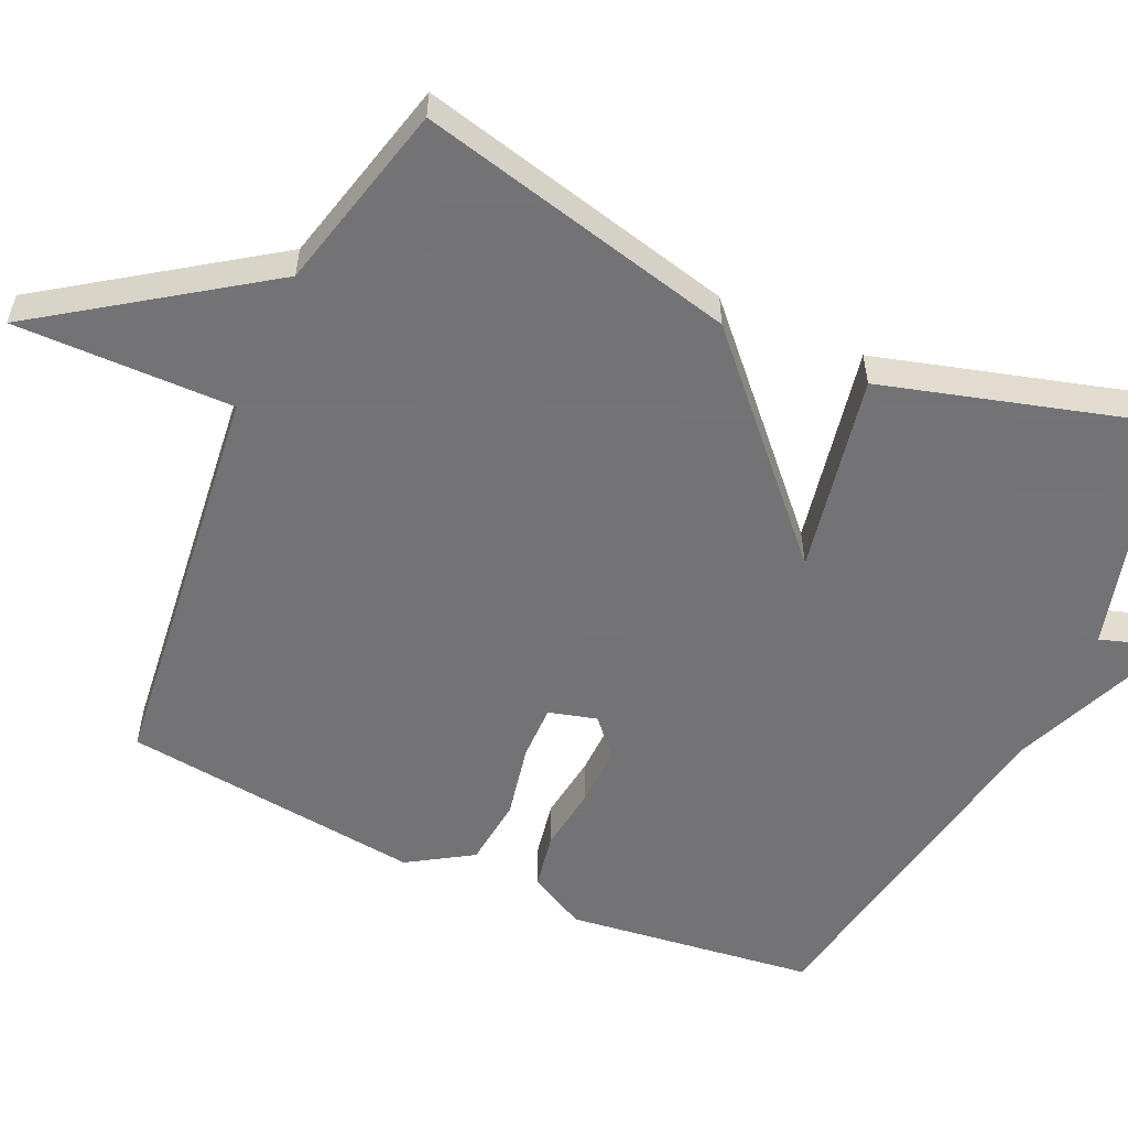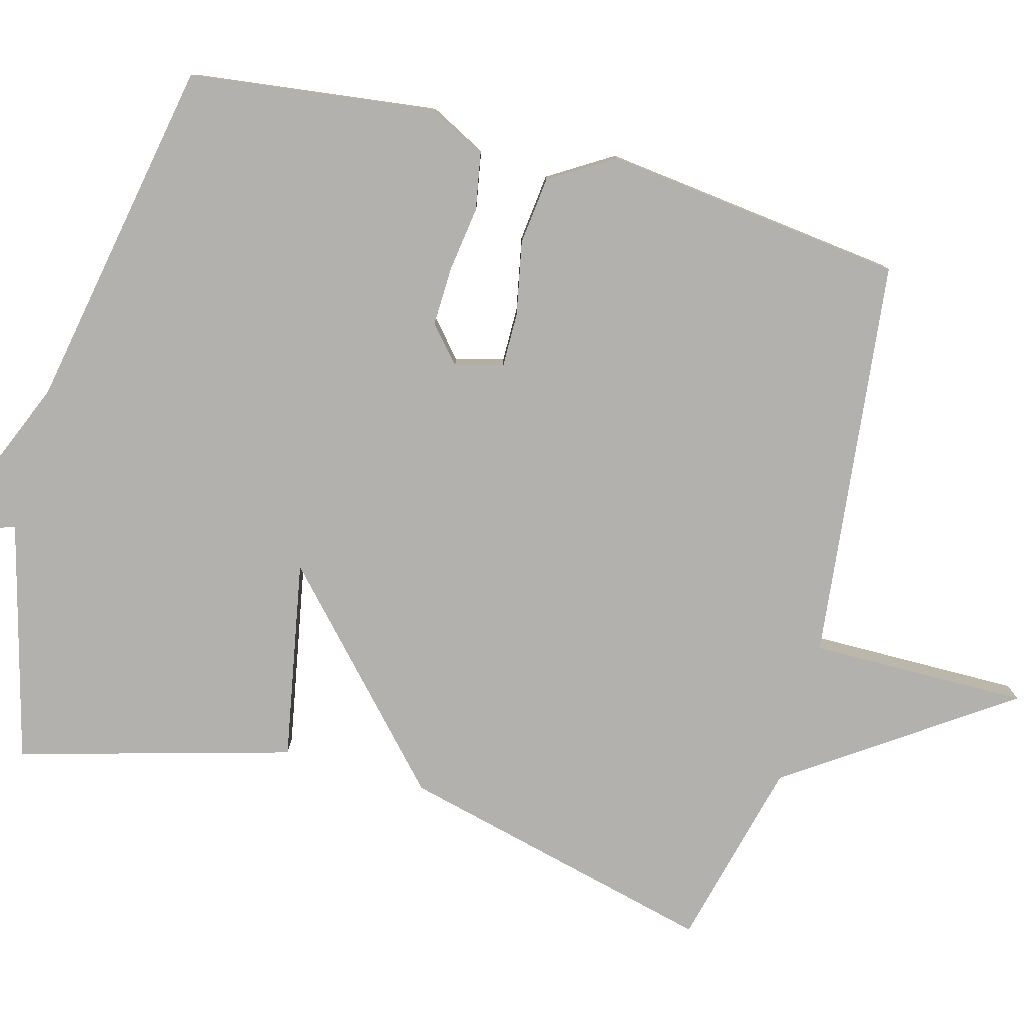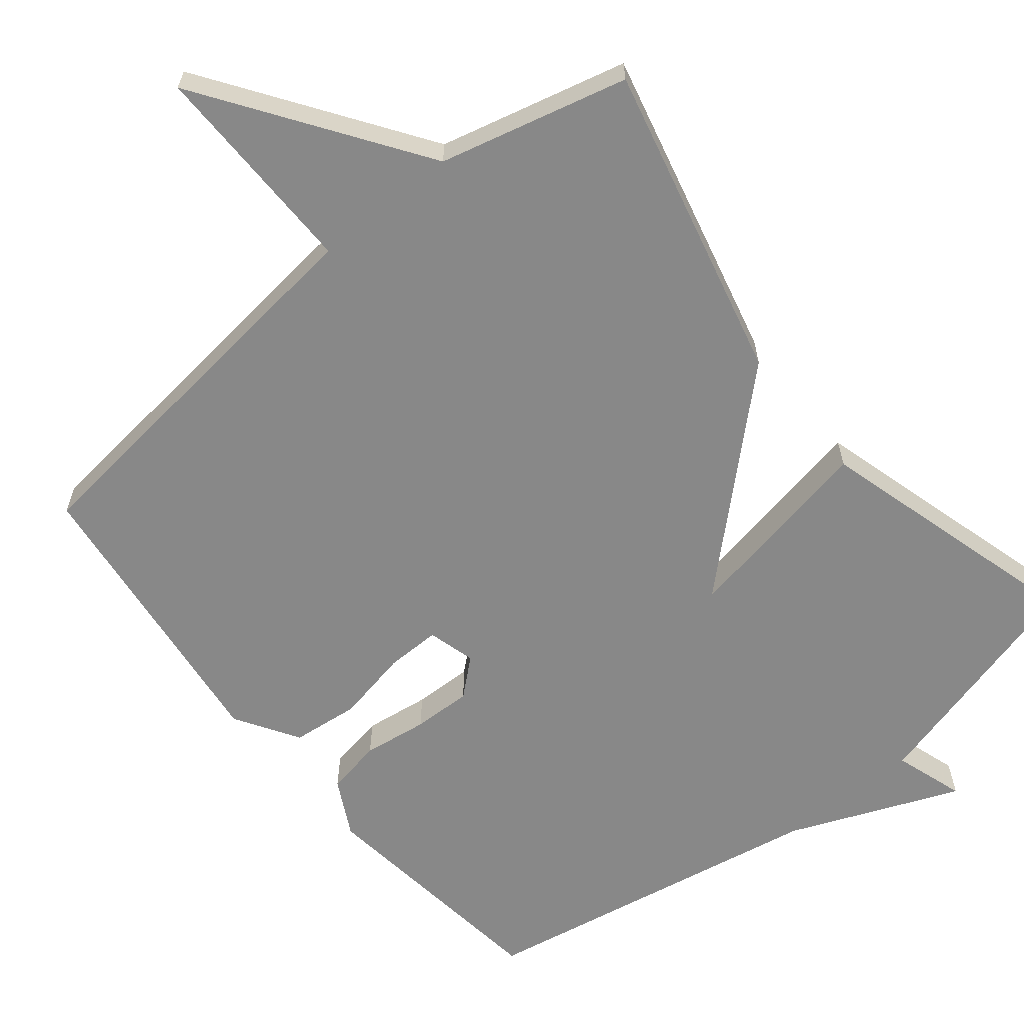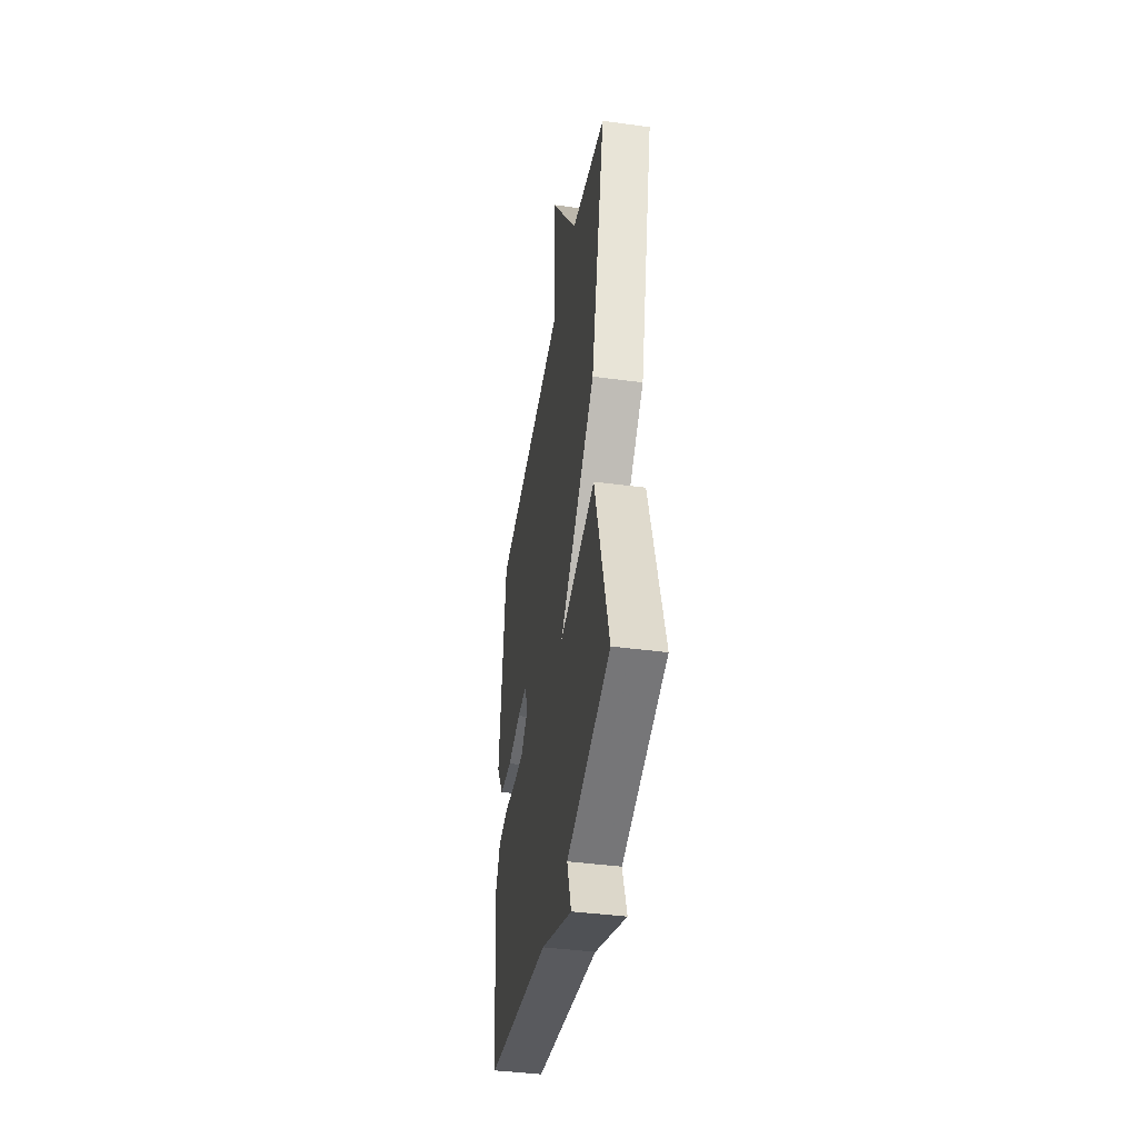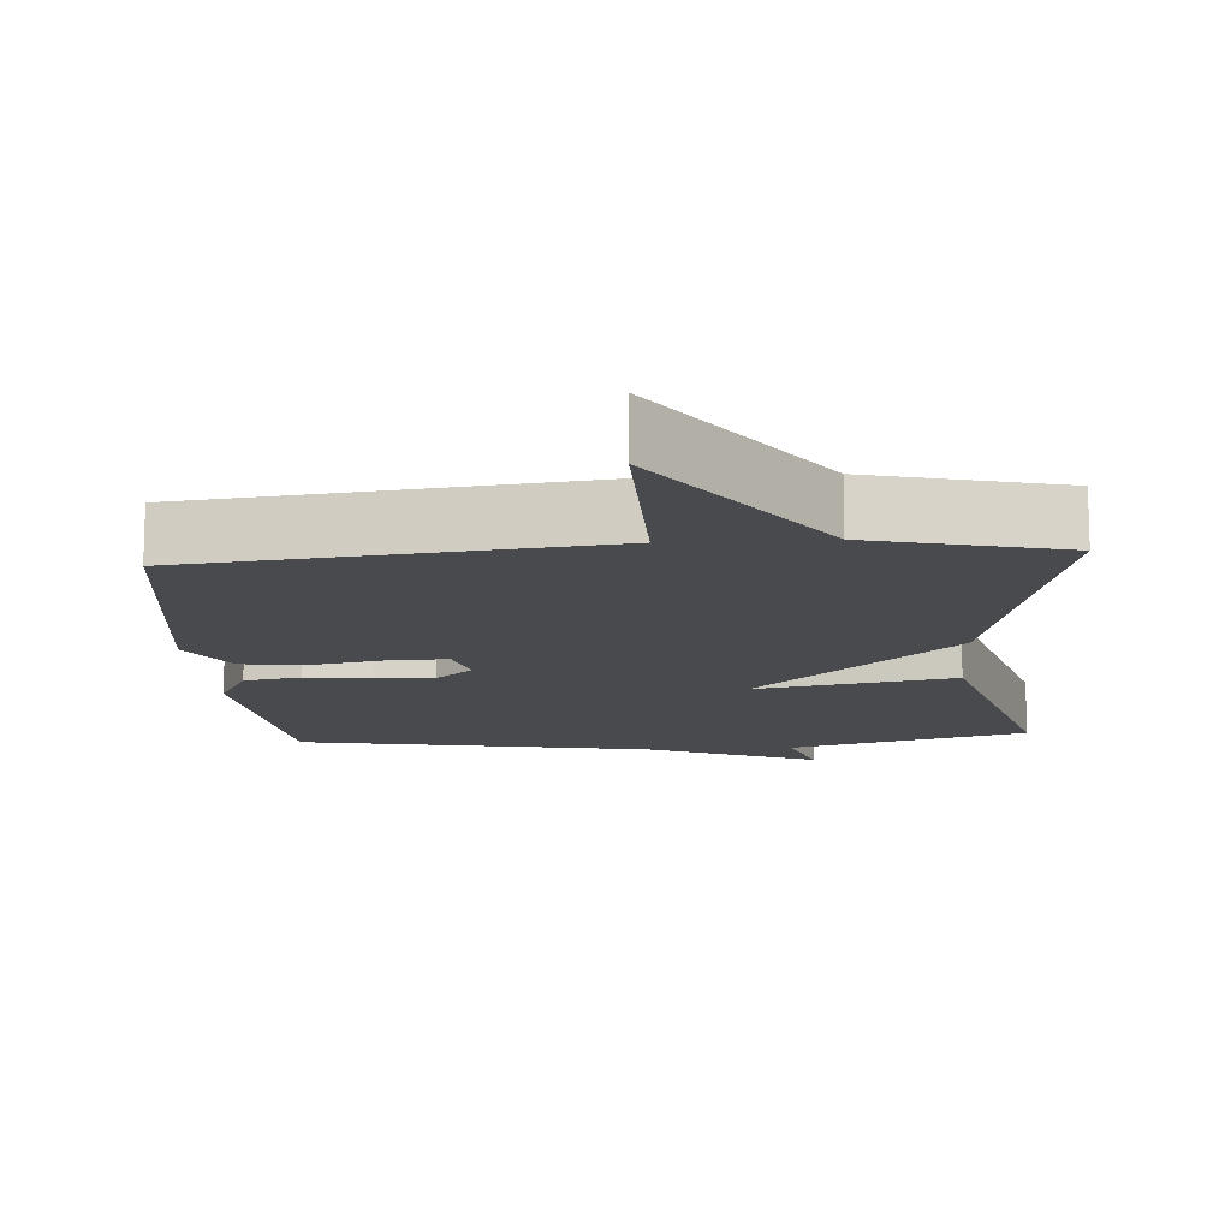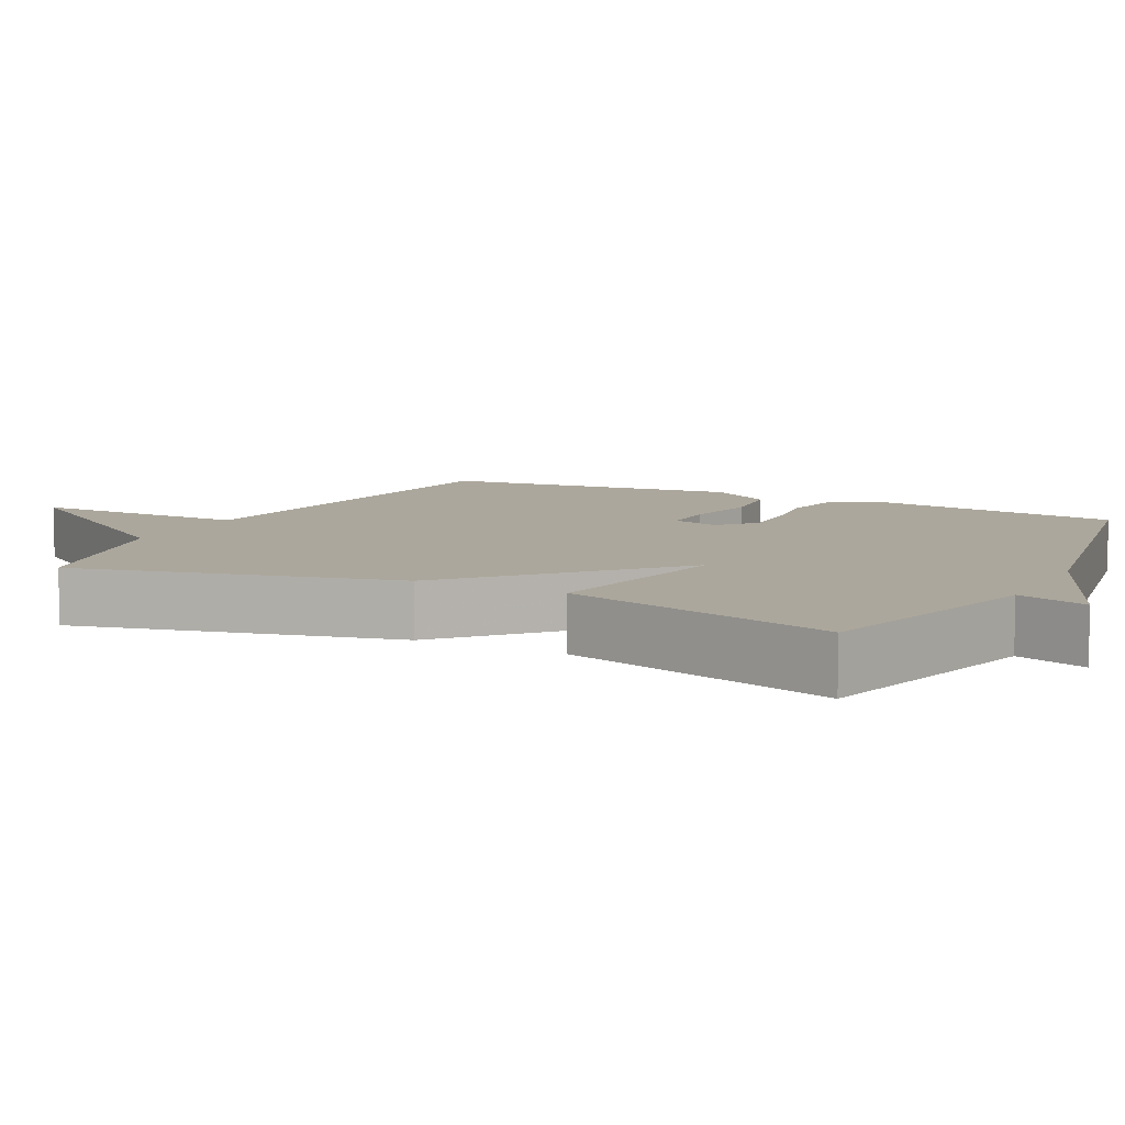
<metadata>
{"format":"obj","ext":"obj","renderer":"f3d","projection":"perspective","resolution":1024,"background":"white","views":[{"elev":-56.0,"azim":65.6,"up":"+Y"},{"elev":-79.3,"azim":-105.4,"up":"+Y"},{"elev":-62.9,"azim":39.0,"up":"+Y"},{"elev":-41.7,"azim":80.8,"up":"+Z"},{"elev":-13.2,"azim":3.8,"up":"+Y"},{"elev":8.4,"azim":117.0,"up":"+Y"}]}
</metadata>
<code>
v 0.5 0.07 0.5
v 0.396 0.07 0.068
v 0.127 0.07 -0.183
v 0.396 0.07 -0.132
v 0.5 0.07 -0.5
v 0.178 0.07 -0.587
v 0.209 0.07 -0.682
v -0.022 0.07 -0.587
v -0.5 0.07 -0.5
v -0.543 0.07 -0.166
v -0.503 0.07 -0.089
v -0.427 0.07 -0.075
v -0.339 0.07 -0.087
v -0.259 0.07 -0.089
v -0.21 0.07 -0.046
v -0.228 0.07 0.019
v -0.302 0.07 0.018
v -0.401 0.07 -0.002
v -0.493 0.07 0.008
v -0.547 0.07 0.094
v -0.5 0.07 0.5
v 0.044 0.07 0.563
v 0.04 0.07 0.858
v 0.244 0.07 0.563
v 0.5 0 0.5
v 0.396 0 0.068
v 0.127 0 -0.183
v 0.396 0 -0.132
v 0.5 0 -0.5
v 0.178 0 -0.587
v 0.209 0 -0.682
v -0.022 0 -0.587
v -0.5 0 -0.5
v -0.543 0 -0.166
v -0.503 0 -0.089
v -0.427 0 -0.075
v -0.339 0 -0.087
v -0.259 0 -0.089
v -0.21 0 -0.046
v -0.228 0 0.019
v -0.302 0 0.018
v -0.401 0 -0.002
v -0.493 0 0.008
v -0.547 0 0.094
v -0.5 0 0.5
v 0.044 0 0.563
v 0.04 0 0.858
v 0.244 0 0.563
f 22 23 24
f 22 24 1
f 21 22 1
f 20 21 1
f 19 20 1
f 18 19 1
f 17 18 1
f 16 17 1 2
f 15 16 2 3
f 14 15 3
f 13 14 3
f 12 13 3
f 11 12 3
f 10 11 3
f 9 10 3
f 8 9 3
f 6 7 8
f 5 6 8
f 4 5 8
f 3 4 8
f 48 47 46
f 25 48 46
f 25 46 45
f 25 45 44
f 25 44 43
f 25 43 42
f 25 42 41
f 26 25 41 40
f 27 26 40 39
f 27 39 38
f 27 38 37
f 27 37 36
f 27 36 35
f 27 35 34
f 27 34 33
f 27 33 32
f 32 31 30
f 32 30 29
f 32 29 28
f 32 28 27
f 1 25 26 2
f 2 26 27 3
f 3 27 28 4
f 4 28 29 5
f 5 29 30 6
f 6 30 31 7
f 7 31 32 8
f 8 32 33 9
f 9 33 34 10
f 10 34 35 11
f 11 35 36 12
f 12 36 37 13
f 13 37 38 14
f 14 38 39 15
f 15 39 40 16
f 16 40 41 17
f 17 41 42 18
f 18 42 43 19
f 19 43 44 20
f 20 44 45 21
f 21 45 46 22
f 22 46 47 23
f 23 47 48 24
f 24 48 25 1

</code>
